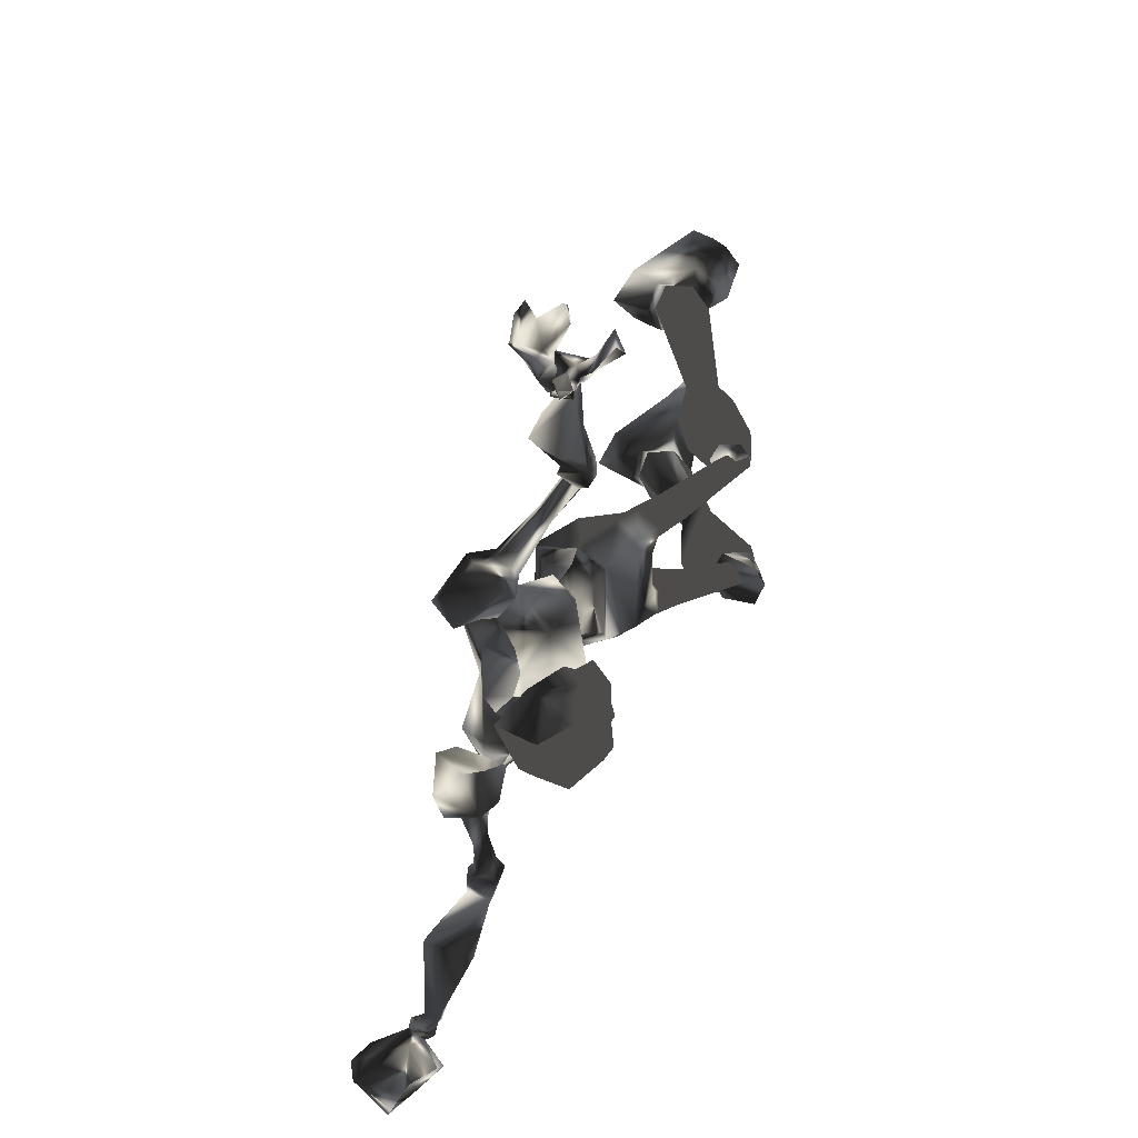
<metadata>
{"format":"obj","ext":"obj","renderer":"f3d","projection":"perspective","resolution":1024,"background":"white","views":[{"elev":26.0,"azim":92.7,"up":"+Y"}]}
</metadata>
<code>
o Models/hueteotl/frames/hueteotl_death_fallback_4
v 12.37 4.175 -9.702
v 13.02 3.384 -14.48
v 14.33 3.186 -11.05
v 10.62 4.175 -15.74
v 5.594 2.592 -16.55
v 3.628 2.79 -13.67
v 4.939 3.186 -17.1
v 2.972 3.384 -13.22
v 8.871 1.998 -15.38
v 8.653 2.592 -12.05
v 12.37 6.155 -11.33
v 12.8 5.957 -12.68
v 14.11 4.769 -11.87
v 13.68 5.165 -11.05
v 11.06 0.4144 -16.37
v 12.15 0.4144 -10.69
v 14.33 0.2164 -11.05
v 12.59 0.2164 -14.48
v 4.283 4.175 -15.56
v 8.434 3.384 -13.67
v 4.72 3.384 -15.29
v 12.59 7.54 -10.78
v 14.99 6.353 -12.86
v 14.77 4.967 -10.96
v 13.24 5.561 -9.612
v 13.46 8.134 -10.24
v 15.86 7.145 -12.23
v 15.86 4.967 -9.702
v 14.33 5.759 -8.44
v 15.43 8.53 -10.78
v 16.08 6.947 -9.071
v 14.55 7.54 -13.04
v 14.77 7.936 -12.59
v 14.77 8.53 -11.78
v 13.24 8.332 -11.78
v 13.9 12.09 -16.01
v 13.68 12.69 -15.47
v 13.02 12.49 -15.2
v 13.24 7.54 -12.77
v 12.8 11.5 -16.01
v 9.964 4.175 -11.42
v 9.308 4.967 -14.48
v 9.527 3.582 -15.65
v 14.55 3.186 -12.77
v 14.33 1.602 -13.04
v 13.24 10.11 -14.57
v 13.24 10.71 -13.94
v 14.11 10.31 -14.66
v 14.11 10.51 -13.85
v 12.59 12.29 -16.92
v 14.11 12.29 -16.55
v 13.9 12.89 -14.93
v 12.59 13.28 -15.2
v 12.15 13.08 -15.65
v 13.68 13.68 -16.92
v 14.55 13.28 -16.55
v 14.33 13.48 -15.2
v 13.46 14.07 -15.56
v 13.24 14.07 -16.01
v 15.86 16.45 -16.37
v 17.17 15.26 -16.46
v 17.39 15.26 -15.2
v 16.74 16.05 -13.67
v 15.21 16.84 -14.3
v 14.55 17.04 -15.47
v 4.939 3.384 -17.19
v 4.283 4.571 -15.74
v 2.535 3.582 -13.13
v 2.972 4.175 -18.9
v 2.535 5.165 -17.73
v 0.7876 4.373 -15.47
v 1.443 2.592 -19.71
v -0.7417 2.79 -16.37
v -0.9602 3.977 -18
v 0.5691 3.186 -19.98
v 1.443 4.175 -20.07
v 0.7876 4.967 -18.81
v -0.3048 2.196 -18.81
v -1.397 5.165 -20.88
v -2.053 4.769 -20.16
v -2.271 3.779 -20.16
v -1.616 2.988 -20.88
v -1.179 3.582 -21.51
v -0.9602 4.571 -21.51
v 5.594 2.394 -13.49
v 6.031 2.988 -14.66
v 6.25 2.196 -15.65
v -5.767 6.155 -24.67
v -6.204 5.759 -24.31
v -6.422 5.165 -24.31
v -5.985 4.769 -24.76
v -5.548 4.967 -25.21
v -5.33 5.561 -25.21
v -8.388 8.134 -21.69
v -5.111 6.551 -24.67
v -5.111 6.551 -23.41
v -8.388 7.936 -24.22
v -8.388 6.551 -20.97
v -5.548 5.363 -25.3
v -5.548 5.363 -22.87
v -8.825 5.759 -25.3
v -8.825 4.571 -21.6
v -5.548 4.373 -24.58
v -5.548 4.373 -23.32
v -8.825 4.571 -24.22
v -14.07 5.561 -22.78
v -13.85 6.551 -23.41
v -13.63 7.343 -22.78
v -13.63 7.343 -21.78
v -13.85 6.551 -21.42
v -23.03 6.749 -21.69
v -22.81 8.332 -22.78
v -22.59 9.916 -21.69
v -22.59 9.916 -19.98
v -22.81 8.332 -19.35
v -23.03 6.749 -19.98
v -25.21 6.947 -21.96
v -26.3 8.728 -23.41
v -24.99 10.31 -21.87
v -23.03 9.916 -19.44
v -22.37 8.332 -18.72
v -23.24 6.749 -19.53
v -28.49 6.947 -21.78
v -29.14 9.124 -24.76
v -27.83 11.9 -21.69
v -24.99 10.11 -17.91
v -24.12 8.332 -16.64
v -25.21 6.749 -18
v -28.71 6.947 -24.04
v -28.05 10.71 -23.86
v -29.58 6.947 -23.23
v -30.02 9.124 -23.95
v -29.14 10.91 -23.05
v -1.179 -1.565 -21.69
v -1.616 -2.159 -21.24
v -5.767 -2.555 -25.12
v -5.111 -2.159 -25.66
v -2.49 -1.763 -20.52
v -6.204 -2.159 -24.85
v -2.49 -0.7733 -20.52
v -6.204 -1.565 -24.76
v -1.834 0.01849 -21.15
v -5.767 -1.169 -25.21
v -1.179 -0.5754 -21.69
v -5.33 -1.367 -25.66
v 2.098 -1.169 -13.04
v -1.179 0.2164 -16.46
v 1.225 0.2164 -19.71
v 0.1322 -1.763 -15.47
v 1.006 -1.367 -20.07
v 0.3507 -2.357 -18.9
v -1.397 -0.9712 -18.18
v 0.3507 -0.3774 -20.07
v -0.3048 0.8103 -18.9
v 2.535 -1.565 -18.81
v 1.88 -2.555 -17.73
v 4.502 -1.367 -17.19
v 3.628 -2.357 -15.65
v 4.502 -0.9712 -17.1
v 3.628 -1.961 -15.56
v 2.535 -0.7733 -13.22
v 11.27 -5.326 -10.6
v 11.71 -5.524 -12.05
v 12.8 -4.336 -10.96
v 13.24 -4.534 -11.96
v 4.283 -1.367 -15.29
v 5.594 -1.169 -14.66
v 5.376 -0.3774 -13.4
v 3.409 -0.5754 -13.67
v 7.779 -1.961 -13.58
v 8.216 -1.169 -11.96
v 5.157 -0.5754 -16.55
v 6.031 -0.3774 -15.65
v 8.653 -0.7733 -15.38
v 12.59 -2.951 -14.39
v 13.9 -2.951 -12.68
v 13.68 -2.951 -10.96
v 14.11 -1.367 -13.04
v 8.871 -2.555 -15.56
v 8.434 -3.545 -14.39
v 11.49 -3.347 -9.612
v 9.308 -2.951 -11.42
v 9.964 -3.347 -15.65
v 9.527 0.6123 -11.05
v -28.71 -2.753 -22.78
v -28.93 -4.138 -20.79
v -29.58 -2.555 -21.87
v -25.21 -4.138 -17.1
v -23.68 -2.951 -15.74
v -24.12 -0.9712 -16.83
v -27.18 0.6123 -20.34
v -27.61 1.008 -22.51
v -28.49 1.404 -21.6
v -28.93 -0.7733 -23.41
v -29.8 -0.3774 -22.6
v -24.34 -0.5754 -20.7
v -26.08 -1.565 -22.33
v -25.43 -3.743 -21.06
v -22.37 -1.367 -18.45
v -23.46 -4.534 -18.81
v -22.15 -3.347 -17.91
v -22.37 -1.565 -18.99
v -22.37 -1.367 -20.7
v -22.81 -2.951 -21.87
v -22.81 -4.732 -20.88
v -22.81 -4.93 -19.17
v -22.59 -3.347 -18.45
v -13.85 -1.367 -22.69
v -13.85 -2.159 -23.32
v -13.85 -2.951 -22.69
v -13.63 -2.951 -21.69
v -13.63 -2.159 -21.33
v -8.607 -0.7733 -21.96
v -8.825 -0.7733 -24.49
v -8.825 -1.763 -25.57
v -8.607 -4.138 -24.67
v -8.388 -4.336 -22.05
v -8.388 -2.753 -21.33
v -5.33 -3.149 -25.3
v -5.111 -3.149 -24.04
v -5.33 -1.961 -23.32
v -5.548 -1.961 -25.93
v -5.111 -0.7733 -24.04
v -5.548 -0.7733 -25.21
v -4.674 5.363 -24.31
v -5.33 -0.5754 -23.77
v -3.8 -0.7733 -25.66
v -5.985 -0.7733 -25.48
v -5.111 -1.961 -23.05
v -4.019 -1.961 -26.29
v -5.985 -1.961 -26.02
v -5.33 -3.545 -23.86
v -3.8 -3.149 -25.75
v -5.767 -3.347 -25.48
v 14.99 0.6123 -12.68
v 14.77 0.4144 -13.22
v 14.77 -0.3774 -12.95
v 15.43 -0.1795 -11.78
v 16.3 0.6123 -13.04
v 16.08 0.6123 -13.58
v 16.08 0.01849 -13.49
v 16.52 -0.1795 -12.77
v 16.74 2.592 -15.02
v 21.32 2.592 -16.19
v 20.45 -0.5754 -13.31
v 16.3 3.582 -16.92
v 18.92 2.394 -17.64
v 17.61 2.394 -14.84
v 17.39 1.404 -12.95
v 18.48 2.988 -13.67
v 21.76 1.602 -14.3
v 19.14 1.206 -11.96
v 20.01 2.988 -15.02
v 20.01 3.384 -16.1
v 20.23 2.592 -17.46
v 20.01 1.8 -17.91
v 18.7 3.384 -16.37
v 18.7 -0.5754 -12.68
v 21.32 1.404 -16.92
v 21.76 0.2164 -15.11
v 17.61 3.186 -15.38
v 17.39 3.186 -16.55
v 17.83 3.779 -16.28
v 17.83 3.977 -15.47
v 18.05 1.008 -17.91
v 17.17 0.8103 -18.09
v 16.95 1.602 -17.55
v 16.95 0.2164 -17.82
v 16.95 0.4144 -17.1
v 17.61 -1.169 -16.28
v 17.17 0.4144 -16.1
v 16.74 -0.7733 -14.21
v 18.48 -2.159 -14.03
v 20.67 0.2164 -17.64
v 16.3 0.6123 -16.28
v 15.86 1.998 -17.82
v 21.32 -1.169 -15.92
v 19.36 0.2164 -18.09
v 19.14 -0.5754 -17.19
v 18.48 1.206 -17.46
v 18.92 2.79 -16.55
v 18.27 2.196 -17.91
v 18.27 2.79 -17.64
v 17.39 1.008 -14.12
v 16.95 1.008 -14.66
v 17.17 0.4144 -14.57
v 17.61 0.2164 -13.85
v 11.49 -10.08 -10.96
v 12.15 -10.47 -10.96
v 12.15 -7.108 -10.96
v 13.24 -7.503 -11.14
v 11.27 -10.27 -10.15
v 12.15 -7.108 -9.612
v 13.68 -7.701 -10.69
v 12.15 -10.27 -10.15
v 13.46 -7.701 -9.612
v 11.71 -5.92 -9.341
v 13.9 -6.514 -11.78
v 12.37 -6.316 -8.53
v 14.77 -6.91 -10.78
v 14.33 -7.306 -8.8
v 15.43 -5.326 -8.349
v 13.9 -3.545 -8.44
v 15.43 -3.94 -9.973
v 12.8 -3.743 -9.431
v 14.33 -4.336 -11.05
v 22.2 22.78 -14.93
v 22.64 22.39 -15.29
v 21.98 21.79 -15.38
v 21.98 21.4 -16.46
v 20.45 21.99 -17.19
v 21.98 21.99 -16.28
v 19.58 21.4 -16.83
v 21.32 21.4 -17.01
v 22.42 21.79 -14.48
v 21.11 22.78 -13.4
v 21.98 21.2 -14.48
v 20.89 22.19 -13.49
v 20.23 23.18 -18
v 21.11 22.58 -18.09
v 20.23 21.4 -17.46
v 20.89 22.19 -18.54
v 20.45 20.6 -16.64
v 19.36 21.59 -15.65
v 19.8 20.6 -14.3
v 20.67 22.39 -14.57
v 22.2 21 -15.92
v 23.07 22.78 -14.48
v 21.98 22.98 -13.49
v 22.2 22.78 -13.4
v 22.64 22.98 -14.75
v 21.11 23.97 -14.39
v 21.76 24.96 -15.65
v 20.89 24.76 -13.85
v 20.89 24.56 -15.83
v 21.32 22.98 -13.85
v 20.23 23.97 -14.03
v 20.67 23.97 -13.31
v 21.32 22.78 -13.13
v 21.32 22.78 -13.04
v 21.76 23.97 -16.01
v 22.42 22.78 -15.29
v 25.69 22.19 -15.65
v 25.26 22.98 -16.01
v 24.82 22.39 -15.29
v 25.04 21.99 -16.28
v 23.73 21 -15.56
v 23.51 21.59 -15.38
v 23.51 21.79 -15.83
v 23.95 21.4 -16.1
v 23.29 21.59 -15.29
v 23.51 21.4 -16.28
v 23.51 20.8 -15.56
v 20.45 20.01 -14.84
v 19.58 20.41 -15.92
v 19.8 19.81 -15.11
v 19.36 20.41 -14.93
v 18.7 20.21 -16.28
v 18.48 20.01 -14.75
v 19.8 19.42 -16.01
v 19.58 19.42 -14.93
v 18.48 19.42 -16.37
v 18.05 19.62 -15.83
v 18.92 19.02 -16.01
v 18.92 19.22 -15.29
v 11.27 -12.85 -10.24
v 11.49 -12.65 -11.05
v 10.62 -12.06 -11.33
v 10.62 -12.45 -10.06
v 14.11 -23.93 -8.44
v 17.83 -23.14 -6.456
v 17.39 -22.75 -6.907
v 16.08 -21.95 -4.382
v 14.77 -21.95 -6.636
v 16.74 -22.15 -8.349
v 18.27 -23.93 -5.915
v 17.39 -22.75 -3.841
v 16.52 -23.34 -3.571
v 17.17 -25.12 -5.554
v 14.55 -24.72 -4.021
v 14.99 -25.52 -5.915
v 14.99 -24.72 -6.366
v 13.46 -22.94 -4.202
v 15.21 -22.94 -3.3
v 15.86 -24.33 -7.087
v 16.52 -20.77 -6.817
v 15.21 -21.36 -7.538
v 15.86 -20.57 -7.177
v 15.21 -20.57 -6.636
v 14.77 -20.17 -6.726
v 14.55 -20.96 -7.899
v 15.86 -20.57 -8.169
v 15.86 -19.97 -7.267
v 14.11 -20.17 -7.808
v 14.55 -20.37 -8.44
v 14.99 -19.97 -8.349
v 14.99 -19.78 -7.538
v 11.27 -17.2 -8.44
v 12.59 -17.4 -9.612
v 13.9 -16.61 -10.24
v 14.33 -16.02 -9.161
v 13.68 -15.82 -7.448
v 11.93 -16.61 -7.448
v 10.4 -14.43 -10.15
v 10.62 -14.63 -11.14
v 11.71 -14.23 -11.05
v 11.49 -13.84 -9.702
v 10.62 -14.43 -9.792
v 9.527 -13.05 -10.24
v 9.964 -13.05 -11.78
v 11.49 -13.24 -11.33
v 11.49 -13.05 -9.702
v 10.18 -13.05 -9.702
f 279 270 277
f 277 270 273
f 252 250 251
f 250 253 251
f 374 389 383
f 383 389 373
f 374 383 382
f 374 382 370
f 370 382 385
f 159 172 5
f 5 7 159
f 146 68 8
f 155 69 72
f 72 148 155
f 155 157 66
f 66 69 155
f 148 72 78
f 78 154 148
f 380 382 383
f 383 373 384
f 378 384 377
f 377 384 373
f 371 377 386
f 386 377 373
f 371 386 372
f 370 385 375
f 372 375 385
f 376 378 377
f 378 376 379
f 380 379 381
f 378 379 380
f 371 376 377
f 380 383 384
f 378 380 384
f 381 382 380
f 382 381 385
f 379 385 381
f 385 379 376
f 371 385 376
f 372 385 371
f 373 389 386
f 386 375 372
f 387 374 370
f 387 370 375
f 387 386 388
f 387 375 386
f 386 389 388
f 389 391 390
f 391 389 374
f 391 387 392
f 391 374 387
f 392 388 393
f 392 387 388
f 393 389 390
f 393 388 389
f 295 289 366
f 289 367 366
f 288 368 289
f 368 367 289
f 288 292 368
f 292 369 368
f 390 395 394
f 395 390 391
f 391 396 395
f 396 391 392
f 396 393 397
f 396 392 393
f 397 390 394
f 397 393 390
f 394 399 398
f 399 394 395
f 399 396 400
f 399 395 396
f 396 401 400
f 396 402 401
f 402 396 397
f 402 394 403
f 402 397 394
f 403 394 398
f 398 405 404
f 405 398 399
f 399 406 405
f 406 399 400
f 406 400 401
f 406 402 407
f 406 401 402
f 407 403 408
f 407 402 403
f 408 398 404
f 408 403 398
f 404 410 409
f 410 404 405
f 410 406 411
f 410 405 406
f 406 412 411
f 412 406 407
f 412 408 413
f 412 407 408
f 413 404 409
f 413 408 404
f 369 410 368
f 369 409 410
f 410 367 368
f 367 410 411
f 367 412 366
f 367 411 412
f 412 369 366
f 369 412 413
f 369 413 409
f 366 292 295
f 292 366 369
f 154 78 73
f 73 147 154
f 146 147 73
f 5 172 173
f 173 87 5
f 174 15 9
f 173 174 9
f 9 87 173
f 49 37 48
f 48 37 36
f 46 48 40
f 40 48 36
f 46 40 47
f 47 40 38
f 307 309 308
f 310 312 311
f 311 312 313
f 314 310 311
f 315 317 316
f 317 318 316
f 314 311 319
f 314 319 320
f 319 311 321
f 321 322 319
f 322 321 314
f 314 320 322
f 313 323 321
f 313 321 311
f 323 310 314
f 323 314 321
f 324 318 325
f 324 313 312
f 326 324 312
f 309 326 312
f 319 322 320
f 310 323 327
f 317 309 327
f 328 330 329
f 329 331 328
f 332 333 331
f 329 334 332
f 329 332 331
f 307 335 332
f 332 337 336
f 332 336 307
f 315 316 330
f 315 330 328
f 307 336 326
f 334 338 337
f 337 332 334
f 329 339 338
f 329 338 334
f 338 339 336
f 336 337 338
f 340 336 339
f 329 330 340
f 340 339 329
f 340 316 336
f 316 340 330
f 316 318 326
f 316 326 336
f 333 332 335
f 335 341 333
f 307 342 341
f 307 341 335
f 341 342 331
f 331 333 341
f 308 342 307
f 308 328 331
f 308 331 342
f 315 328 308
f 317 315 308
f 308 309 317
f 309 307 326
f 343 345 344
f 344 346 343
f 347 348 345
f 347 345 343
f 345 348 349
f 349 344 345
f 349 350 346
f 349 346 344
f 346 350 347
f 347 343 346
f 351 349 348
f 352 350 349
f 352 353 347
f 352 347 350
f 347 353 351
f 351 348 347
f 349 310 352
f 310 353 352
f 327 353 310
f 309 351 353
f 353 327 309
f 312 310 349
f 349 351 309
f 309 312 349
f 318 324 326
f 317 354 318
f 318 354 325
f 327 323 354
f 354 317 327
f 355 313 324
f 355 323 313
f 355 356 354
f 355 354 323
f 354 356 357
f 357 325 354
f 357 324 325
f 357 359 358
f 358 324 357
f 358 360 355
f 358 355 324
f 360 361 356
f 360 356 355
f 361 359 357
f 361 357 356
f 359 363 362
f 362 358 359
f 358 362 364
f 364 360 358
f 364 365 361
f 364 361 360
f 365 363 359
f 365 359 361
f 363 65 60
f 60 362 363
f 60 61 364
f 60 364 362
f 364 61 62
f 364 62 63
f 63 365 364
f 63 64 363
f 63 363 365
f 64 65 363
f 290 289 291
f 290 288 289
f 290 292 288
f 292 290 293
f 291 289 294
f 294 295 296
f 294 289 295
f 296 292 293
f 292 296 295
f 162 290 163
f 297 290 162
f 297 293 290
f 298 163 290
f 298 290 291
f 293 297 299
f 298 294 300
f 298 291 294
f 294 301 300
f 301 294 296
f 301 293 299
f 301 296 293
f 302 299 303
f 299 302 301
f 300 302 304
f 300 301 302
f 304 302 303
f 305 299 297
f 305 303 299
f 300 306 298
f 306 300 304
f 306 303 305
f 306 304 303
f 164 297 162
f 164 305 297
f 298 165 163
f 165 298 306
f 306 164 165
f 164 306 305
f 197 185 198
f 198 185 186
f 197 196 192
f 192 196 191
f 123 117 129
f 129 117 118
f 118 119 130
f 130 119 125
f 168 169 6
f 85 184 168
f 168 6 85
f 6 169 161
f 161 8 6
f 287 242 239
f 239 284 287
f 284 239 240
f 240 285 284
f 240 241 286
f 240 286 285
f 241 242 287
f 241 287 286
f 238 235 239
f 238 239 242
f 239 235 236
f 236 240 239
f 236 237 241
f 236 241 240
f 241 237 238
f 238 242 241
f 17 45 235
f 17 235 238
f 45 18 236
f 45 236 235
f 236 18 178
f 178 237 236
f 237 178 17
f 17 238 237
f 166 169 168
f 166 168 167
f 168 171 170
f 168 170 167
f 166 167 173
f 173 172 166
f 170 174 173
f 173 167 170
f 184 171 168
f 165 176 175
f 176 164 177
f 176 165 164
f 177 17 178
f 178 176 177
f 175 176 178
f 178 18 175
f 174 170 179
f 170 180 179
f 163 182 181
f 163 180 182
f 183 180 163
f 182 170 171
f 182 180 170
f 183 179 180
f 15 174 179
f 179 183 15
f 184 182 171
f 16 181 182
f 182 184 16
f 181 162 163
f 160 161 169
f 169 166 160
f 172 159 160
f 172 160 166
f 177 181 16
f 177 16 17
f 175 18 15
f 15 183 175
f 181 177 164
f 164 162 181
f 175 183 163
f 163 165 175
f 65 59 55
f 55 60 65
f 60 55 56
f 56 61 60
f 56 62 61
f 56 57 63
f 56 63 62
f 57 58 64
f 57 64 63
f 58 59 65
f 58 65 64
f 59 54 50
f 50 55 59
f 50 51 56
f 50 56 55
f 56 51 52
f 52 57 56
f 52 53 58
f 52 58 57
f 53 54 59
f 53 59 58
f 38 40 50
f 38 50 54
f 50 40 36
f 36 51 50
f 36 37 52
f 36 52 51
f 52 37 38
f 38 53 52
f 38 54 53
f 39 32 48
f 39 48 46
f 39 46 47
f 47 35 39
f 32 33 48
f 33 34 49
f 33 49 48
f 37 49 47
f 47 38 37
f 34 35 47
f 47 49 34
f 11 12 39
f 22 11 39
f 22 39 35
f 23 39 12
f 23 32 39
f 35 26 22
f 23 27 33
f 23 33 32
f 33 27 30
f 30 34 33
f 30 26 35
f 30 35 34
f 31 29 26
f 26 30 31
f 27 28 31
f 27 31 30
f 28 29 31
f 25 22 26
f 25 26 29
f 27 23 24
f 24 28 27
f 24 25 29
f 24 29 28
f 14 11 22
f 14 22 25
f 23 12 13
f 13 24 23
f 24 13 14
f 14 25 24
f 21 86 85
f 21 85 6
f 85 86 20
f 85 20 10
f 87 86 21
f 21 5 87
f 87 9 20
f 20 86 87
f 85 10 184
f 13 2 44
f 44 3 14
f 44 14 13
f 45 17 3
f 3 44 45
f 45 44 2
f 2 18 45
f 9 43 20
f 20 43 42
f 12 1 41
f 12 41 42
f 4 12 42
f 41 10 20
f 41 20 42
f 4 42 43
f 15 43 9
f 15 4 43
f 10 41 184
f 16 184 41
f 1 16 41
f 1 12 11
f 6 8 19
f 19 21 6
f 5 21 19
f 5 19 7
f 3 17 16
f 3 16 1
f 15 18 2
f 2 4 15
f 14 3 1
f 1 11 14
f 12 4 2
f 2 13 12
f 228 227 226
f 229 226 227
f 229 227 230
f 231 230 227
f 227 228 231
f 229 231 228
f 228 226 229
f 233 232 229
f 229 230 233
f 234 233 230
f 230 231 234
f 234 231 229
f 234 229 232
f 232 233 234
f 95 99 225
f 99 103 225
f 103 104 225
f 104 100 225
f 100 96 225
f 96 95 225
f 186 185 187
f 191 193 192
f 192 193 195
f 192 195 194
f 185 194 195
f 195 187 185
f 194 197 192
f 194 185 197
f 190 189 188
f 191 190 188
f 191 188 186
f 195 193 191
f 191 186 187
f 187 195 191
f 196 199 190
f 190 191 196
f 198 186 188
f 198 188 200
f 200 188 189
f 200 189 201
f 199 201 189
f 189 190 199
f 203 202 199
f 199 196 203
f 204 203 196
f 196 197 204
f 204 197 198
f 204 198 205
f 205 198 200
f 205 200 206
f 207 206 200
f 200 201 207
f 207 201 199
f 207 199 202
f 212 202 203
f 212 203 208
f 208 203 204
f 208 204 209
f 210 209 204
f 204 205 210
f 211 210 205
f 205 206 211
f 211 206 207
f 211 207 212
f 212 207 202
f 213 212 208
f 213 208 214
f 214 208 209
f 214 209 215
f 215 209 210
f 215 210 216
f 217 216 210
f 210 211 217
f 218 217 211
f 211 212 218
f 213 218 212
f 216 217 220
f 220 219 216
f 218 221 220
f 218 220 217
f 219 222 215
f 215 216 219
f 218 213 223
f 223 221 218
f 224 214 215
f 224 215 222
f 223 213 214
f 214 224 223
f 133 130 125
f 123 129 131
f 129 124 132
f 129 132 131
f 132 124 130
f 130 133 132
f 124 129 118
f 124 118 130
f 126 127 128
f 126 128 123
f 125 126 123
f 123 131 132
f 133 125 123
f 123 132 133
f 128 122 117
f 117 123 128
f 119 120 126
f 119 126 125
f 120 121 127
f 120 127 126
f 127 121 122
f 122 128 127
f 122 116 111
f 111 117 122
f 117 111 112
f 112 118 117
f 112 113 119
f 112 119 118
f 113 114 120
f 113 120 119
f 120 114 115
f 115 121 120
f 115 116 122
f 115 122 121
f 110 106 111
f 110 111 116
f 106 107 112
f 106 112 111
f 112 107 108
f 108 113 112
f 113 108 109
f 109 114 113
f 109 110 115
f 109 115 114
f 110 116 115
f 102 105 106
f 102 106 110
f 105 101 107
f 105 107 106
f 101 97 108
f 101 108 107
f 108 97 94
f 94 109 108
f 109 94 98
f 98 110 109
f 110 98 102
f 96 94 97
f 97 95 96
f 98 94 96
f 98 96 100
f 101 99 95
f 95 97 101
f 104 102 98
f 98 100 104
f 103 99 101
f 103 101 105
f 105 102 104
f 104 103 105
f 135 134 137
f 137 136 135
f 138 135 136
f 136 139 138
f 138 139 141
f 138 141 140
f 140 141 143
f 140 143 142
f 142 143 145
f 142 145 144
f 134 144 145
f 145 137 134
f 149 147 146
f 150 134 135
f 150 135 151
f 151 135 138
f 151 138 152
f 138 140 152
f 154 152 140
f 140 142 154
f 153 154 142
f 142 144 153
f 153 144 134
f 153 134 150
f 154 147 152
f 154 153 148
f 147 149 152
f 148 153 150
f 148 150 155
f 155 150 151
f 155 151 156
f 156 151 152
f 156 152 149
f 157 155 156
f 157 156 158
f 158 156 149
f 158 149 146
f 66 157 159
f 159 7 66
f 160 159 157
f 157 158 160
f 160 158 146
f 160 146 161
f 146 8 161
f 93 84 79
f 79 88 93
f 88 79 80
f 80 89 88
f 80 81 90
f 80 90 89
f 81 82 91
f 81 91 90
f 82 83 92
f 82 92 91
f 92 83 84
f 84 93 92
f 73 68 146
f 71 68 73
f 76 77 79
f 76 79 84
f 77 74 80
f 77 80 79
f 74 81 80
f 81 74 78
f 78 82 81
f 82 78 75
f 75 83 82
f 75 76 84
f 75 84 83
f 74 73 78
f 78 72 75
f 74 71 73
f 72 69 76
f 72 76 75
f 69 70 77
f 69 77 76
f 70 71 74
f 70 74 77
f 66 67 70
f 66 70 69
f 67 68 71
f 67 71 70
f 66 7 19
f 19 67 66
f 19 8 68
f 19 68 67
f 258 272 249
f 266 267 269
f 269 268 266
f 270 268 269
f 269 271 270
f 258 273 272
f 260 259 274
f 260 274 277
f 261 262 263
f 263 264 261
f 261 264 250
f 250 248 261
f 249 252 258
f 246 243 275
f 275 276 246
f 243 248 271
f 271 275 243
f 260 251 244
f 260 244 259
f 247 263 283
f 283 263 262
f 267 266 282
f 266 247 282
f 276 267 282
f 246 276 282
f 282 283 246
f 262 246 283
f 247 283 282
f 256 247 280
f 256 255 247
f 278 256 280
f 256 278 274
f 256 274 259
f 256 259 255
f 278 280 265
f 247 265 280
f 254 257 281
f 254 281 255
f 281 257 247
f 247 255 281
f 265 270 279
f 265 279 278
f 257 254 253
f 257 253 250
f 265 247 266
f 265 268 270
f 266 268 265
f 273 258 245
f 277 245 260
f 245 277 273
f 272 273 270
f 279 277 274
f 274 278 279
f 267 276 275
f 272 270 271
f 275 269 267
f 269 275 271
f 257 263 247
f 257 250 264
f 257 264 263
f 252 245 258
f 244 255 259
f 249 272 271
f 271 248 249
f 251 260 245
f 245 252 251
f 249 250 252
f 253 244 251
f 244 253 254
f 244 254 255
f 262 243 246
f 249 248 250
f 243 262 261
f 261 248 243

</code>
